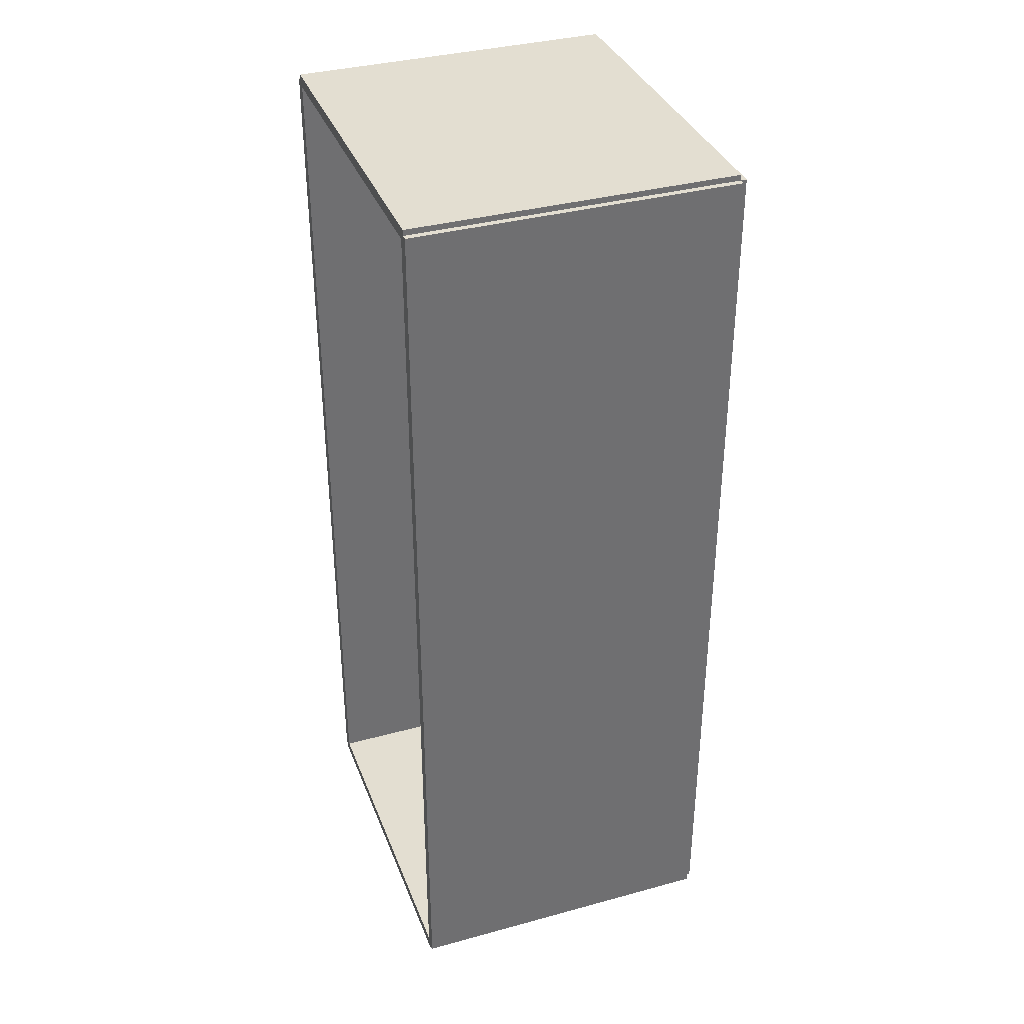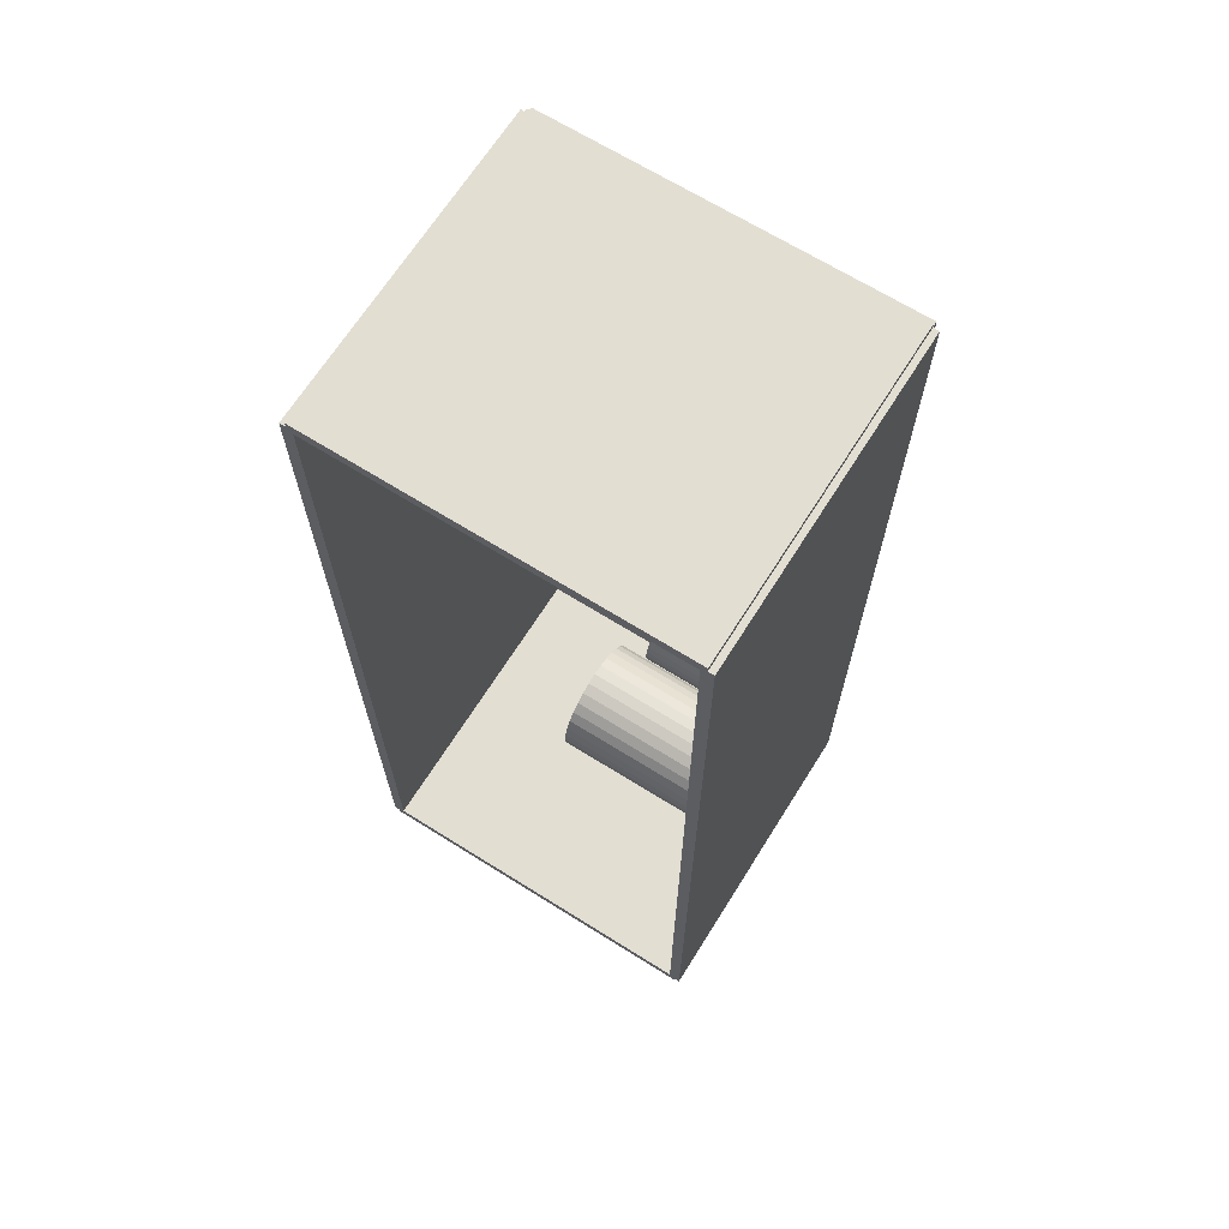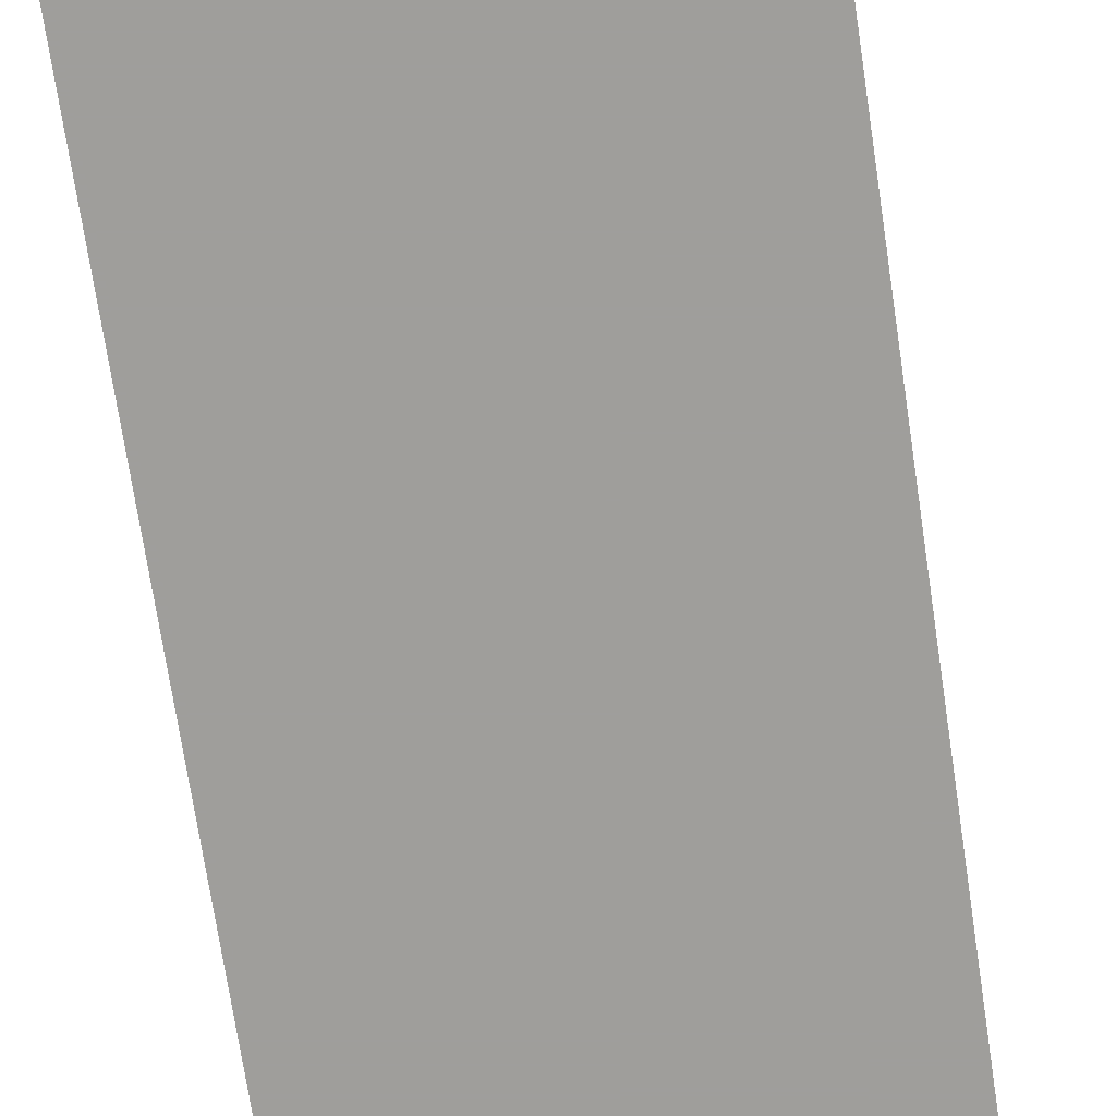
<metadata>
{"format":"obj","ext":"obj","renderer":"f3d","projection":"perspective","resolution":1024,"background":"white","views":[{"elev":36.2,"azim":160.4,"up":"+Y"},{"elev":67.4,"azim":122.1,"up":"+Y"},{"elev":-70.8,"azim":8.5,"up":"+Z"}]}
</metadata>
<code>
v -0.08433 -0.2407 -0.003084
v -0.08433 -0.2407 0.003084
v -0.08433 0.2407 -0.003084
v -0.08433 0.2407 0.003084
v 0.08433 -0.2407 -0.003084
v 0.08433 -0.2407 0.003084
v 0.08433 0.2407 -0.003084
v 0.08433 0.2407 0.003084
v -0.08124 -0.2407 0
v -0.08741 -0.2407 0
v -0.08124 0.2407 0
v -0.08741 0.2407 0
v -0.08124 -0.2407 0.1875
v -0.08741 -0.2407 0.1875
v -0.08124 0.2407 0.1875
v -0.08741 0.2407 0.1875
v -0.08433 0.2377 0.1875
v -0.08433 0.2437 0.1875
v -0.08433 0.2377 0
v -0.08433 0.2437 0
v 0.08433 0.2377 0.1875
v 0.08433 0.2437 0.1875
v 0.08433 0.2377 0
v 0.08433 0.2437 0
v -0.08433 -0.2377 0
v -0.08433 -0.2437 0
v -0.08433 -0.2377 0.1875
v -0.08433 -0.2437 0.1875
v 0.08433 -0.2377 0
v 0.08433 -0.2437 0
v 0.08433 -0.2377 0.1875
v 0.08433 -0.2437 0.1875
v -0.08433 -0.2407 0.1844
v -0.08433 -0.2407 0.1906
v -0.08433 0.2407 0.1844
v -0.08433 0.2407 0.1906
v 0.08433 -0.2407 0.1844
v 0.08433 -0.2407 0.1906
v 0.08433 0.2407 0.1844
v 0.08433 0.2407 0.1906
v 0.02176 0.188 0.006167
v 0.05184 0.188 0.006167
v 0.05184 0.188 0.06064
v 0.02176 0.188 0.06064
v 0.05126 0.1938 0.006167
v 0.05126 0.1938 0.06064
v 0.04955 0.1995 0.006167
v 0.04955 0.1995 0.06064
v 0.04677 0.2047 0.006167
v 0.04677 0.2047 0.06064
v 0.04303 0.2092 0.006167
v 0.04303 0.2092 0.06064
v 0.03847 0.213 0.006167
v 0.03847 0.213 0.06064
v 0.03327 0.2158 0.006167
v 0.03327 0.2158 0.06064
v 0.02763 0.2175 0.006167
v 0.02763 0.2175 0.06064
v 0.02176 0.2181 0.006167
v 0.02176 0.2181 0.06064
v 0.0159 0.2175 0.006167
v 0.0159 0.2175 0.06064
v 0.01026 0.2158 0.006167
v 0.01026 0.2158 0.06064
v 0.005056 0.213 0.006167
v 0.005056 0.213 0.06064
v 0.0004984 0.2092 0.006167
v 0.0004984 0.2092 0.06064
v -0.003242 0.2047 0.006167
v -0.003242 0.2047 0.06064
v -0.006021 0.1995 0.006167
v -0.006021 0.1995 0.06064
v -0.007733 0.1938 0.006167
v -0.007733 0.1938 0.06064
v -0.00831 0.188 0.006167
v -0.00831 0.188 0.06064
v -0.007733 0.1821 0.006167
v -0.007733 0.1821 0.06064
v -0.006021 0.1765 0.006167
v -0.006021 0.1765 0.06064
v -0.003242 0.1713 0.006167
v -0.003242 0.1713 0.06064
v 0.0004984 0.1667 0.006167
v 0.0004984 0.1667 0.06064
v 0.005056 0.163 0.006167
v 0.005056 0.163 0.06064
v 0.01026 0.1602 0.006167
v 0.01026 0.1602 0.06064
v 0.0159 0.1585 0.006167
v 0.0159 0.1585 0.06064
v 0.02176 0.1579 0.006167
v 0.02176 0.1579 0.06064
v 0.02763 0.1585 0.006167
v 0.02763 0.1585 0.06064
v 0.03327 0.1602 0.006167
v 0.03327 0.1602 0.06064
v 0.03847 0.163 0.006167
v 0.03847 0.163 0.06064
v 0.04303 0.1667 0.006167
v 0.04303 0.1667 0.06064
v 0.04677 0.1713 0.006167
v 0.04677 0.1713 0.06064
v 0.04955 0.1765 0.006167
v 0.04955 0.1765 0.06064
v 0.05126 0.1821 0.006167
v 0.05126 0.1821 0.06064
v 0.02176 0.188 0.06064
v 0.05184 0.188 0.06064
v 0.05184 0.188 0.1151
v 0.02176 0.188 0.1151
v 0.05126 0.1938 0.06064
v 0.05126 0.1938 0.1151
v 0.04955 0.1995 0.06064
v 0.04955 0.1995 0.1151
v 0.04677 0.2047 0.06064
v 0.04677 0.2047 0.1151
v 0.04303 0.2092 0.06064
v 0.04303 0.2092 0.1151
v 0.03847 0.213 0.06064
v 0.03847 0.213 0.1151
v 0.03327 0.2158 0.06064
v 0.03327 0.2158 0.1151
v 0.02763 0.2175 0.06064
v 0.02763 0.2175 0.1151
v 0.02176 0.2181 0.06064
v 0.02176 0.2181 0.1151
v 0.0159 0.2175 0.06064
v 0.0159 0.2175 0.1151
v 0.01026 0.2158 0.06064
v 0.01026 0.2158 0.1151
v 0.005056 0.213 0.06064
v 0.005056 0.213 0.1151
v 0.0004984 0.2092 0.06064
v 0.0004984 0.2092 0.1151
v -0.003242 0.2047 0.06064
v -0.003242 0.2047 0.1151
v -0.006021 0.1995 0.06064
v -0.006021 0.1995 0.1151
v -0.007733 0.1938 0.06064
v -0.007733 0.1938 0.1151
v -0.00831 0.188 0.06064
v -0.00831 0.188 0.1151
v -0.007733 0.1821 0.06064
v -0.007733 0.1821 0.1151
v -0.006021 0.1765 0.06064
v -0.006021 0.1765 0.1151
v -0.003242 0.1713 0.06064
v -0.003242 0.1713 0.1151
v 0.0004984 0.1667 0.06064
v 0.0004984 0.1667 0.1151
v 0.005056 0.163 0.06064
v 0.005056 0.163 0.1151
v 0.01026 0.1602 0.06064
v 0.01026 0.1602 0.1151
v 0.0159 0.1585 0.06064
v 0.0159 0.1585 0.1151
v 0.02176 0.1579 0.06064
v 0.02176 0.1579 0.1151
v 0.02763 0.1585 0.06064
v 0.02763 0.1585 0.1151
v 0.03327 0.1602 0.06064
v 0.03327 0.1602 0.1151
v 0.03847 0.163 0.06064
v 0.03847 0.163 0.1151
v 0.04303 0.1667 0.06064
v 0.04303 0.1667 0.1151
v 0.04677 0.1713 0.06064
v 0.04677 0.1713 0.1151
v 0.04955 0.1765 0.06064
v 0.04955 0.1765 0.1151
v 0.05126 0.1821 0.06064
v 0.05126 0.1821 0.1151
v -0.007811 0.01214 0.006167
v 0.01277 0.01214 0.006167
v 0.01277 0.01214 0.06706
v -0.007811 0.01214 0.06706
v 0.01237 0.01615 0.006167
v 0.01237 0.01615 0.06706
v 0.0112 0.02001 0.006167
v 0.0112 0.02001 0.06706
v 0.0093 0.02357 0.006167
v 0.0093 0.02357 0.06706
v 0.006741 0.02669 0.006167
v 0.006741 0.02669 0.06706
v 0.003622 0.02925 0.006167
v 0.003622 0.02925 0.06706
v 6.446e-05 0.03115 0.006167
v 6.446e-05 0.03115 0.06706
v -0.003796 0.03232 0.006167
v -0.003796 0.03232 0.06706
v -0.007811 0.03271 0.006167
v -0.007811 0.03271 0.06706
v -0.01183 0.03232 0.006167
v -0.01183 0.03232 0.06706
v -0.01569 0.03115 0.006167
v -0.01569 0.03115 0.06706
v -0.01924 0.02925 0.006167
v -0.01924 0.02925 0.06706
v -0.02236 0.02669 0.006167
v -0.02236 0.02669 0.06706
v -0.02492 0.02357 0.006167
v -0.02492 0.02357 0.06706
v -0.02682 0.02001 0.006167
v -0.02682 0.02001 0.06706
v -0.02799 0.01615 0.006167
v -0.02799 0.01615 0.06706
v -0.02839 0.01214 0.006167
v -0.02839 0.01214 0.06706
v -0.02799 0.008121 0.006167
v -0.02799 0.008121 0.06706
v -0.02682 0.00426 0.006167
v -0.02682 0.00426 0.06706
v -0.02492 0.0007024 0.006167
v -0.02492 0.0007024 0.06706
v -0.02236 -0.002416 0.006167
v -0.02236 -0.002416 0.06706
v -0.01924 -0.004975 0.006167
v -0.01924 -0.004975 0.06706
v -0.01569 -0.006877 0.006167
v -0.01569 -0.006877 0.06706
v -0.01183 -0.008048 0.006167
v -0.01183 -0.008048 0.06706
v -0.007811 -0.008444 0.006167
v -0.007811 -0.008444 0.06706
v -0.003796 -0.008048 0.006167
v -0.003796 -0.008048 0.06706
v 6.446e-05 -0.006877 0.006167
v 6.446e-05 -0.006877 0.06706
v 0.003622 -0.004975 0.006167
v 0.003622 -0.004975 0.06706
v 0.006741 -0.002416 0.006167
v 0.006741 -0.002416 0.06706
v 0.0093 0.0007024 0.006167
v 0.0093 0.0007024 0.06706
v 0.0112 0.00426 0.006167
v 0.0112 0.00426 0.06706
v 0.01237 0.008121 0.006167
v 0.01237 0.008121 0.06706
v 0.001864 -0.1169 0.006167
v 0.03185 -0.1169 0.006167
v 0.03185 -0.1169 0.1037
v 0.001864 -0.1169 0.1037
v 0.03127 -0.111 0.006167
v 0.03127 -0.111 0.1037
v 0.02957 -0.1054 0.006167
v 0.02957 -0.1054 0.1037
v 0.0268 -0.1002 0.006167
v 0.0268 -0.1002 0.1037
v 0.02307 -0.09565 0.006167
v 0.02307 -0.09565 0.1037
v 0.01852 -0.09192 0.006167
v 0.01852 -0.09192 0.1037
v 0.01334 -0.08915 0.006167
v 0.01334 -0.08915 0.1037
v 0.007714 -0.08744 0.006167
v 0.007714 -0.08744 0.1037
v 0.001864 -0.08687 0.006167
v 0.001864 -0.08687 0.1037
v -0.003987 -0.08744 0.006167
v -0.003987 -0.08744 0.1037
v -0.009612 -0.08915 0.006167
v -0.009612 -0.08915 0.1037
v -0.0148 -0.09192 0.006167
v -0.0148 -0.09192 0.1037
v -0.01934 -0.09565 0.006167
v -0.01934 -0.09565 0.1037
v -0.02307 -0.1002 0.006167
v -0.02307 -0.1002 0.1037
v -0.02584 -0.1054 0.006167
v -0.02584 -0.1054 0.1037
v -0.02755 -0.111 0.006167
v -0.02755 -0.111 0.1037
v -0.02812 -0.1169 0.006167
v -0.02812 -0.1169 0.1037
v -0.02755 -0.1227 0.006167
v -0.02755 -0.1227 0.1037
v -0.02584 -0.1283 0.006167
v -0.02584 -0.1283 0.1037
v -0.02307 -0.1335 0.006167
v -0.02307 -0.1335 0.1037
v -0.01934 -0.1381 0.006167
v -0.01934 -0.1381 0.1037
v -0.0148 -0.1418 0.006167
v -0.0148 -0.1418 0.1037
v -0.009612 -0.1446 0.006167
v -0.009612 -0.1446 0.1037
v -0.003987 -0.1463 0.006167
v -0.003987 -0.1463 0.1037
v 0.001864 -0.1468 0.006167
v 0.001864 -0.1468 0.1037
v 0.007714 -0.1463 0.006167
v 0.007714 -0.1463 0.1037
v 0.01334 -0.1446 0.006167
v 0.01334 -0.1446 0.1037
v 0.01852 -0.1418 0.006167
v 0.01852 -0.1418 0.1037
v 0.02307 -0.1381 0.006167
v 0.02307 -0.1381 0.1037
v 0.0268 -0.1335 0.006167
v 0.0268 -0.1335 0.1037
v 0.02957 -0.1283 0.006167
v 0.02957 -0.1283 0.1037
v 0.03127 -0.1227 0.006167
v 0.03127 -0.1227 0.1037
f 2 4 1
f 5 2 1
f 1 4 3
f 3 5 1
f 2 8 4
f 6 2 5
f 6 8 2
f 4 8 3
f 7 5 3
f 3 8 7
f 7 6 5
f 8 6 7
f 10 12 9
f 13 10 9
f 9 12 11
f 11 13 9
f 10 16 12
f 14 10 13
f 14 16 10
f 12 16 11
f 15 13 11
f 11 16 15
f 15 14 13
f 16 14 15
f 18 20 17
f 21 18 17
f 17 20 19
f 19 21 17
f 18 24 20
f 22 18 21
f 22 24 18
f 20 24 19
f 23 21 19
f 19 24 23
f 23 22 21
f 24 22 23
f 26 28 25
f 29 26 25
f 25 28 27
f 27 29 25
f 26 32 28
f 30 26 29
f 30 32 26
f 28 32 27
f 31 29 27
f 27 32 31
f 31 30 29
f 32 30 31
f 34 36 33
f 37 34 33
f 33 36 35
f 35 37 33
f 34 40 36
f 38 34 37
f 38 40 34
f 36 40 35
f 39 37 35
f 35 40 39
f 39 38 37
f 40 38 39
f 42 41 45
f 42 45 43
f 43 45 46
f 43 46 44
f 45 41 47
f 45 47 46
f 46 47 48
f 46 48 44
f 47 41 49
f 47 49 48
f 48 49 50
f 48 50 44
f 49 41 51
f 49 51 50
f 50 51 52
f 50 52 44
f 51 41 53
f 51 53 52
f 52 53 54
f 52 54 44
f 53 41 55
f 53 55 54
f 54 55 56
f 54 56 44
f 55 41 57
f 55 57 56
f 56 57 58
f 56 58 44
f 57 41 59
f 57 59 58
f 58 59 60
f 58 60 44
f 59 41 61
f 59 61 60
f 60 61 62
f 60 62 44
f 61 41 63
f 61 63 62
f 62 63 64
f 62 64 44
f 63 41 65
f 63 65 64
f 64 65 66
f 64 66 44
f 65 41 67
f 65 67 66
f 66 67 68
f 66 68 44
f 67 41 69
f 67 69 68
f 68 69 70
f 68 70 44
f 69 41 71
f 69 71 70
f 70 71 72
f 70 72 44
f 71 41 73
f 71 73 72
f 72 73 74
f 72 74 44
f 73 41 75
f 73 75 74
f 74 75 76
f 74 76 44
f 75 41 77
f 75 77 76
f 76 77 78
f 76 78 44
f 77 41 79
f 77 79 78
f 78 79 80
f 78 80 44
f 79 41 81
f 79 81 80
f 80 81 82
f 80 82 44
f 81 41 83
f 81 83 82
f 82 83 84
f 82 84 44
f 83 41 85
f 83 85 84
f 84 85 86
f 84 86 44
f 85 41 87
f 85 87 86
f 86 87 88
f 86 88 44
f 87 41 89
f 87 89 88
f 88 89 90
f 88 90 44
f 89 41 91
f 89 91 90
f 90 91 92
f 90 92 44
f 91 41 93
f 91 93 92
f 92 93 94
f 92 94 44
f 93 41 95
f 93 95 94
f 94 95 96
f 94 96 44
f 95 41 97
f 95 97 96
f 96 97 98
f 96 98 44
f 97 41 99
f 97 99 98
f 98 99 100
f 98 100 44
f 99 41 101
f 99 101 100
f 100 101 102
f 100 102 44
f 101 41 103
f 101 103 102
f 102 103 104
f 102 104 44
f 103 41 105
f 103 105 104
f 104 105 106
f 104 106 44
f 105 41 42
f 105 42 106
f 106 42 43
f 106 43 44
f 108 107 111
f 108 111 109
f 109 111 112
f 109 112 110
f 111 107 113
f 111 113 112
f 112 113 114
f 112 114 110
f 113 107 115
f 113 115 114
f 114 115 116
f 114 116 110
f 115 107 117
f 115 117 116
f 116 117 118
f 116 118 110
f 117 107 119
f 117 119 118
f 118 119 120
f 118 120 110
f 119 107 121
f 119 121 120
f 120 121 122
f 120 122 110
f 121 107 123
f 121 123 122
f 122 123 124
f 122 124 110
f 123 107 125
f 123 125 124
f 124 125 126
f 124 126 110
f 125 107 127
f 125 127 126
f 126 127 128
f 126 128 110
f 127 107 129
f 127 129 128
f 128 129 130
f 128 130 110
f 129 107 131
f 129 131 130
f 130 131 132
f 130 132 110
f 131 107 133
f 131 133 132
f 132 133 134
f 132 134 110
f 133 107 135
f 133 135 134
f 134 135 136
f 134 136 110
f 135 107 137
f 135 137 136
f 136 137 138
f 136 138 110
f 137 107 139
f 137 139 138
f 138 139 140
f 138 140 110
f 139 107 141
f 139 141 140
f 140 141 142
f 140 142 110
f 141 107 143
f 141 143 142
f 142 143 144
f 142 144 110
f 143 107 145
f 143 145 144
f 144 145 146
f 144 146 110
f 145 107 147
f 145 147 146
f 146 147 148
f 146 148 110
f 147 107 149
f 147 149 148
f 148 149 150
f 148 150 110
f 149 107 151
f 149 151 150
f 150 151 152
f 150 152 110
f 151 107 153
f 151 153 152
f 152 153 154
f 152 154 110
f 153 107 155
f 153 155 154
f 154 155 156
f 154 156 110
f 155 107 157
f 155 157 156
f 156 157 158
f 156 158 110
f 157 107 159
f 157 159 158
f 158 159 160
f 158 160 110
f 159 107 161
f 159 161 160
f 160 161 162
f 160 162 110
f 161 107 163
f 161 163 162
f 162 163 164
f 162 164 110
f 163 107 165
f 163 165 164
f 164 165 166
f 164 166 110
f 165 107 167
f 165 167 166
f 166 167 168
f 166 168 110
f 167 107 169
f 167 169 168
f 168 169 170
f 168 170 110
f 169 107 171
f 169 171 170
f 170 171 172
f 170 172 110
f 171 107 108
f 171 108 172
f 172 108 109
f 172 109 110
f 174 173 177
f 174 177 175
f 175 177 178
f 175 178 176
f 177 173 179
f 177 179 178
f 178 179 180
f 178 180 176
f 179 173 181
f 179 181 180
f 180 181 182
f 180 182 176
f 181 173 183
f 181 183 182
f 182 183 184
f 182 184 176
f 183 173 185
f 183 185 184
f 184 185 186
f 184 186 176
f 185 173 187
f 185 187 186
f 186 187 188
f 186 188 176
f 187 173 189
f 187 189 188
f 188 189 190
f 188 190 176
f 189 173 191
f 189 191 190
f 190 191 192
f 190 192 176
f 191 173 193
f 191 193 192
f 192 193 194
f 192 194 176
f 193 173 195
f 193 195 194
f 194 195 196
f 194 196 176
f 195 173 197
f 195 197 196
f 196 197 198
f 196 198 176
f 197 173 199
f 197 199 198
f 198 199 200
f 198 200 176
f 199 173 201
f 199 201 200
f 200 201 202
f 200 202 176
f 201 173 203
f 201 203 202
f 202 203 204
f 202 204 176
f 203 173 205
f 203 205 204
f 204 205 206
f 204 206 176
f 205 173 207
f 205 207 206
f 206 207 208
f 206 208 176
f 207 173 209
f 207 209 208
f 208 209 210
f 208 210 176
f 209 173 211
f 209 211 210
f 210 211 212
f 210 212 176
f 211 173 213
f 211 213 212
f 212 213 214
f 212 214 176
f 213 173 215
f 213 215 214
f 214 215 216
f 214 216 176
f 215 173 217
f 215 217 216
f 216 217 218
f 216 218 176
f 217 173 219
f 217 219 218
f 218 219 220
f 218 220 176
f 219 173 221
f 219 221 220
f 220 221 222
f 220 222 176
f 221 173 223
f 221 223 222
f 222 223 224
f 222 224 176
f 223 173 225
f 223 225 224
f 224 225 226
f 224 226 176
f 225 173 227
f 225 227 226
f 226 227 228
f 226 228 176
f 227 173 229
f 227 229 228
f 228 229 230
f 228 230 176
f 229 173 231
f 229 231 230
f 230 231 232
f 230 232 176
f 231 173 233
f 231 233 232
f 232 233 234
f 232 234 176
f 233 173 235
f 233 235 234
f 234 235 236
f 234 236 176
f 235 173 237
f 235 237 236
f 236 237 238
f 236 238 176
f 237 173 174
f 237 174 238
f 238 174 175
f 238 175 176
f 240 239 243
f 240 243 241
f 241 243 244
f 241 244 242
f 243 239 245
f 243 245 244
f 244 245 246
f 244 246 242
f 245 239 247
f 245 247 246
f 246 247 248
f 246 248 242
f 247 239 249
f 247 249 248
f 248 249 250
f 248 250 242
f 249 239 251
f 249 251 250
f 250 251 252
f 250 252 242
f 251 239 253
f 251 253 252
f 252 253 254
f 252 254 242
f 253 239 255
f 253 255 254
f 254 255 256
f 254 256 242
f 255 239 257
f 255 257 256
f 256 257 258
f 256 258 242
f 257 239 259
f 257 259 258
f 258 259 260
f 258 260 242
f 259 239 261
f 259 261 260
f 260 261 262
f 260 262 242
f 261 239 263
f 261 263 262
f 262 263 264
f 262 264 242
f 263 239 265
f 263 265 264
f 264 265 266
f 264 266 242
f 265 239 267
f 265 267 266
f 266 267 268
f 266 268 242
f 267 239 269
f 267 269 268
f 268 269 270
f 268 270 242
f 269 239 271
f 269 271 270
f 270 271 272
f 270 272 242
f 271 239 273
f 271 273 272
f 272 273 274
f 272 274 242
f 273 239 275
f 273 275 274
f 274 275 276
f 274 276 242
f 275 239 277
f 275 277 276
f 276 277 278
f 276 278 242
f 277 239 279
f 277 279 278
f 278 279 280
f 278 280 242
f 279 239 281
f 279 281 280
f 280 281 282
f 280 282 242
f 281 239 283
f 281 283 282
f 282 283 284
f 282 284 242
f 283 239 285
f 283 285 284
f 284 285 286
f 284 286 242
f 285 239 287
f 285 287 286
f 286 287 288
f 286 288 242
f 287 239 289
f 287 289 288
f 288 289 290
f 288 290 242
f 289 239 291
f 289 291 290
f 290 291 292
f 290 292 242
f 291 239 293
f 291 293 292
f 292 293 294
f 292 294 242
f 293 239 295
f 293 295 294
f 294 295 296
f 294 296 242
f 295 239 297
f 295 297 296
f 296 297 298
f 296 298 242
f 297 239 299
f 297 299 298
f 298 299 300
f 298 300 242
f 299 239 301
f 299 301 300
f 300 301 302
f 300 302 242
f 301 239 303
f 301 303 302
f 302 303 304
f 302 304 242
f 303 239 240
f 303 240 304
f 304 240 241
f 304 241 242

</code>
